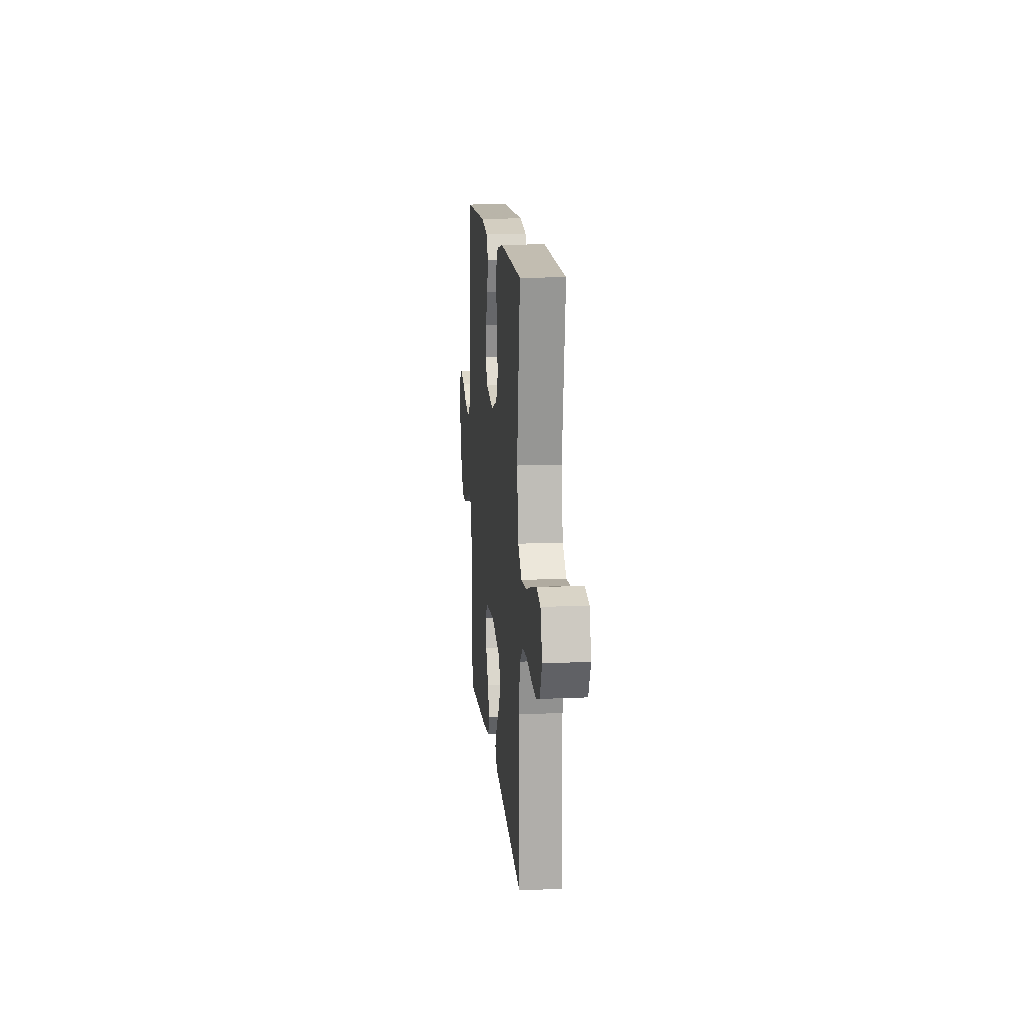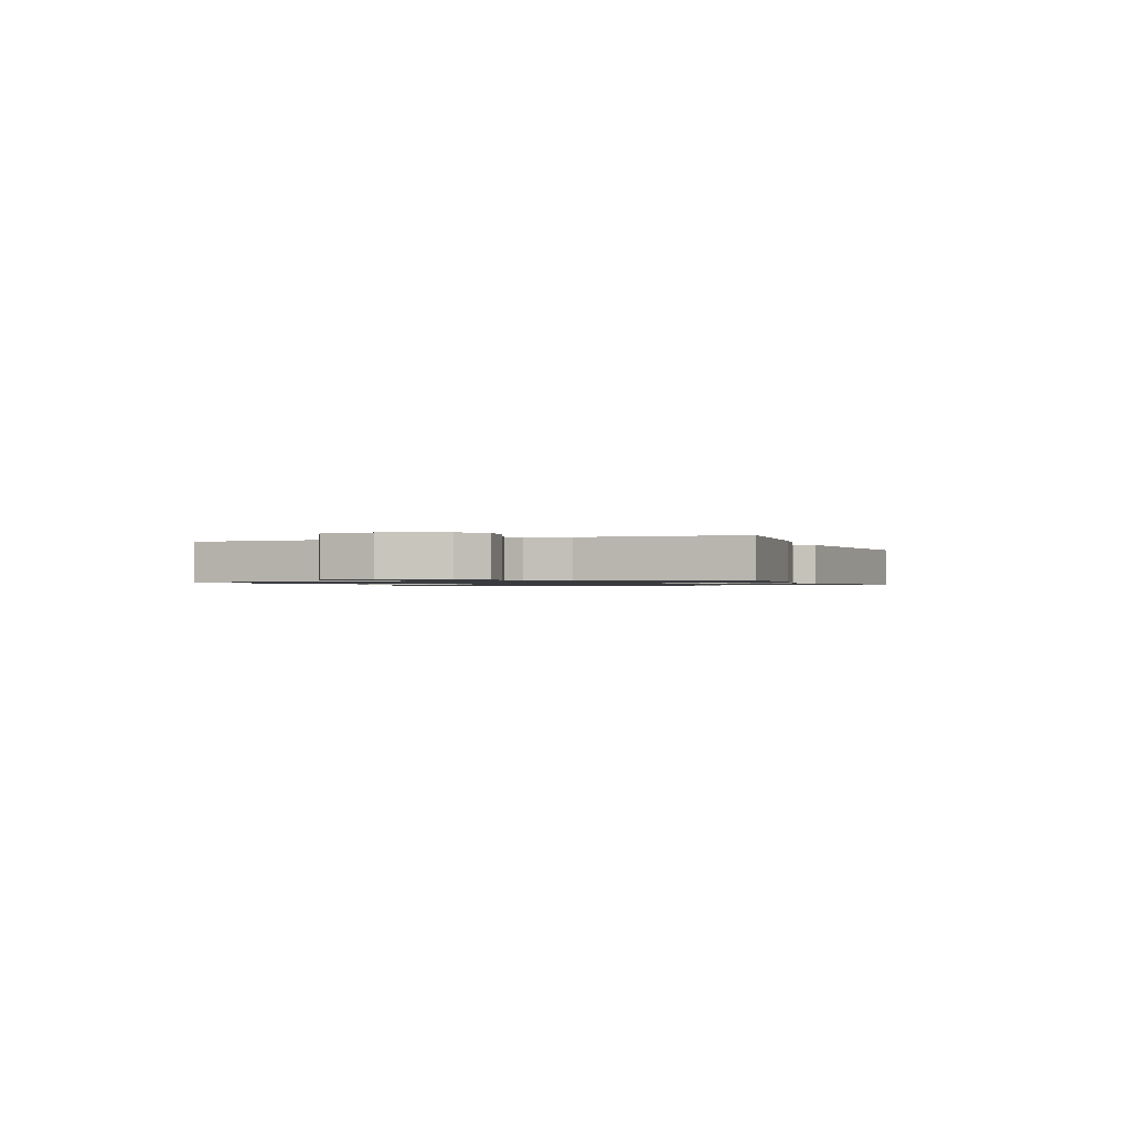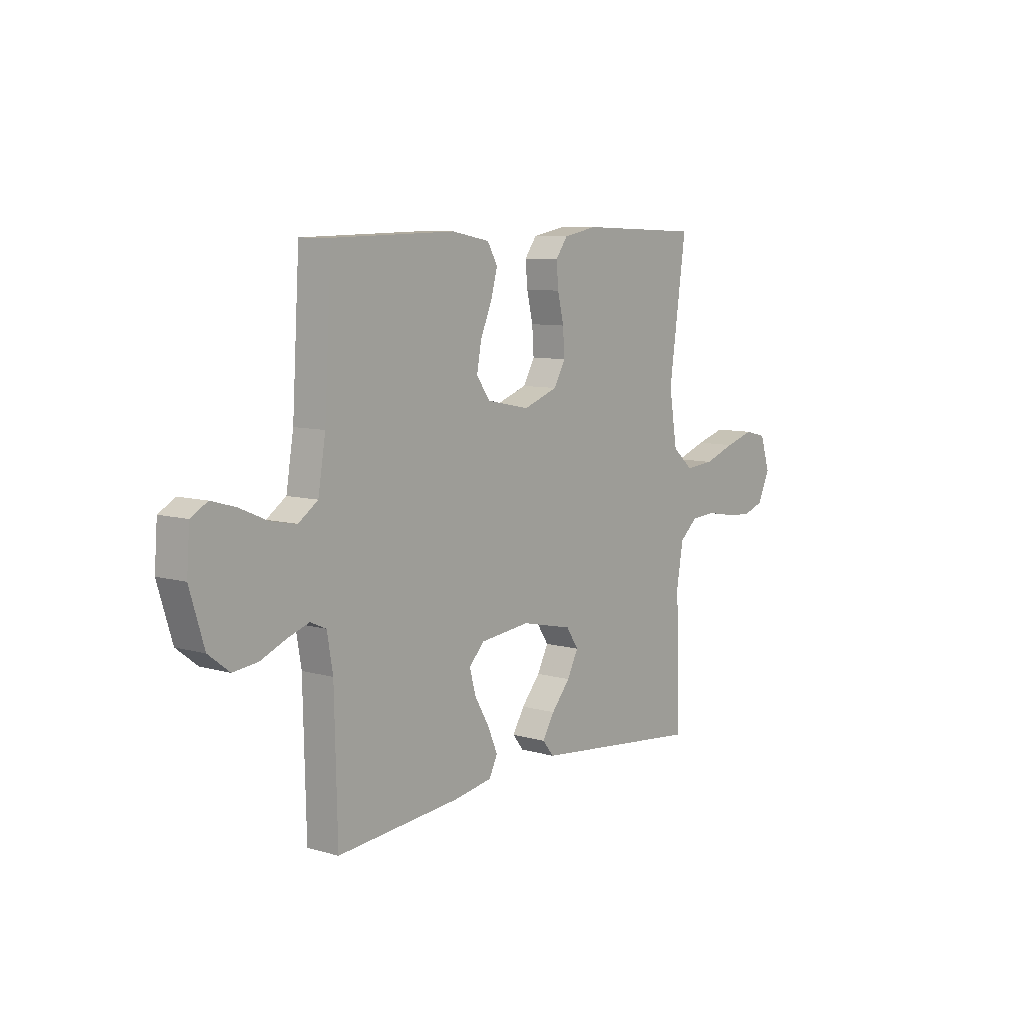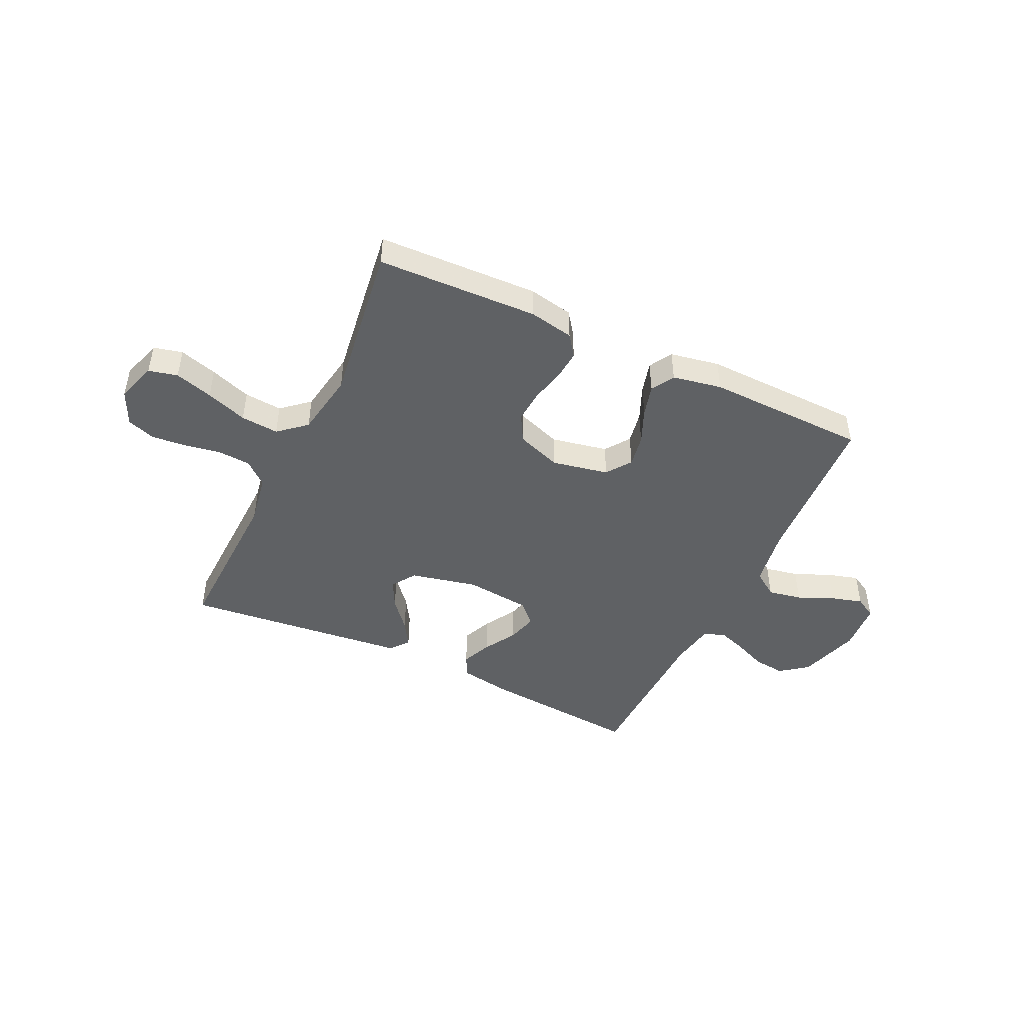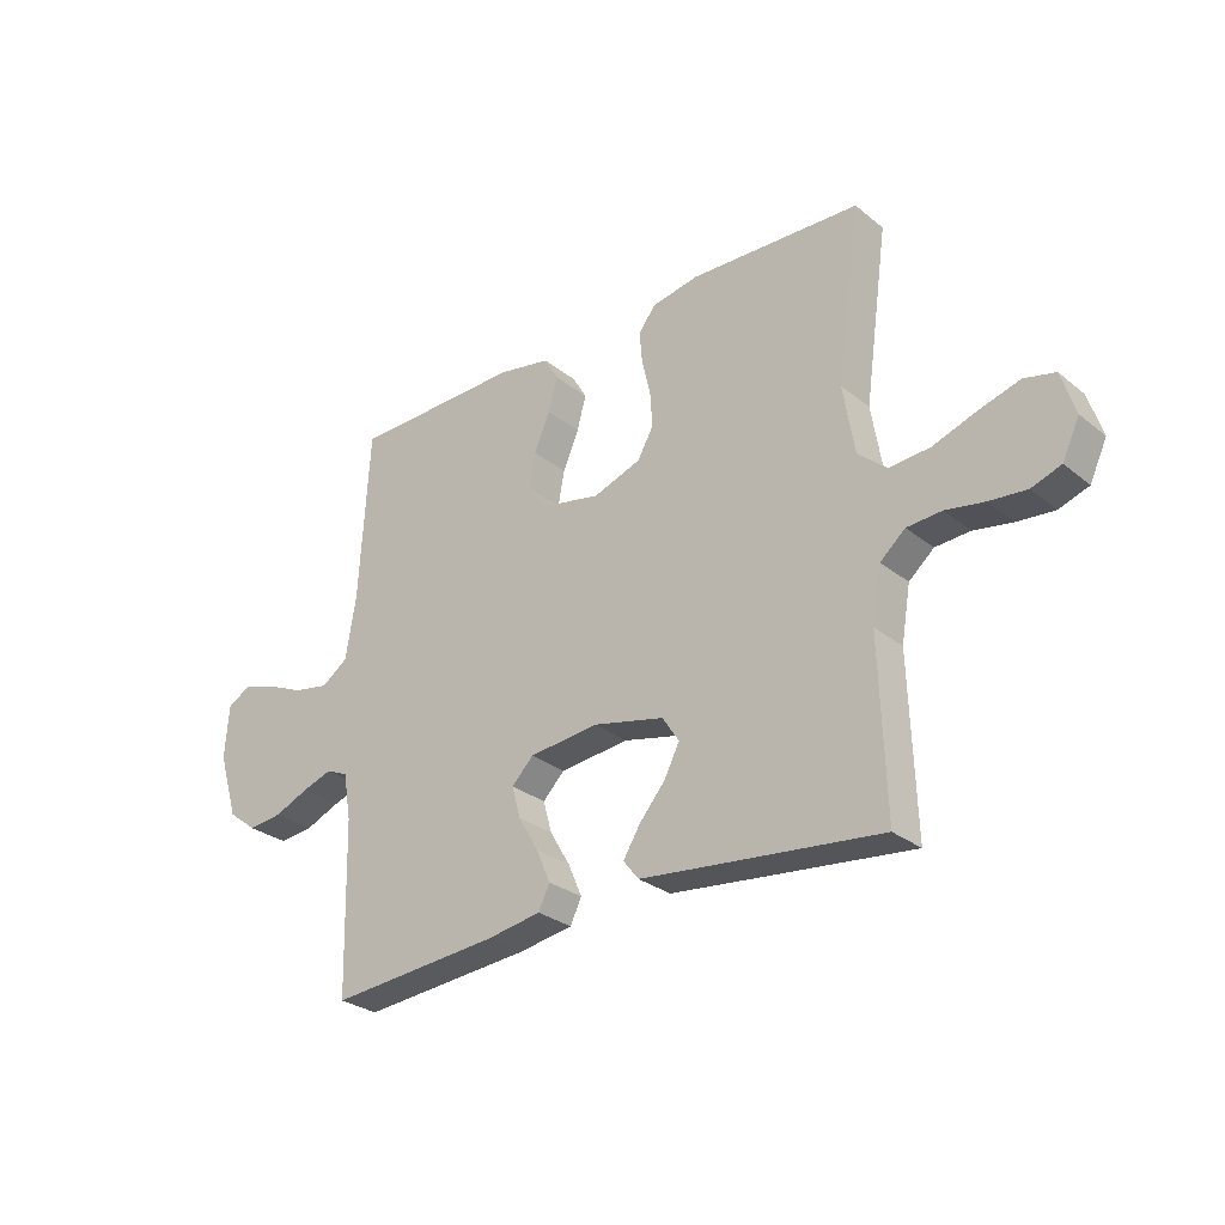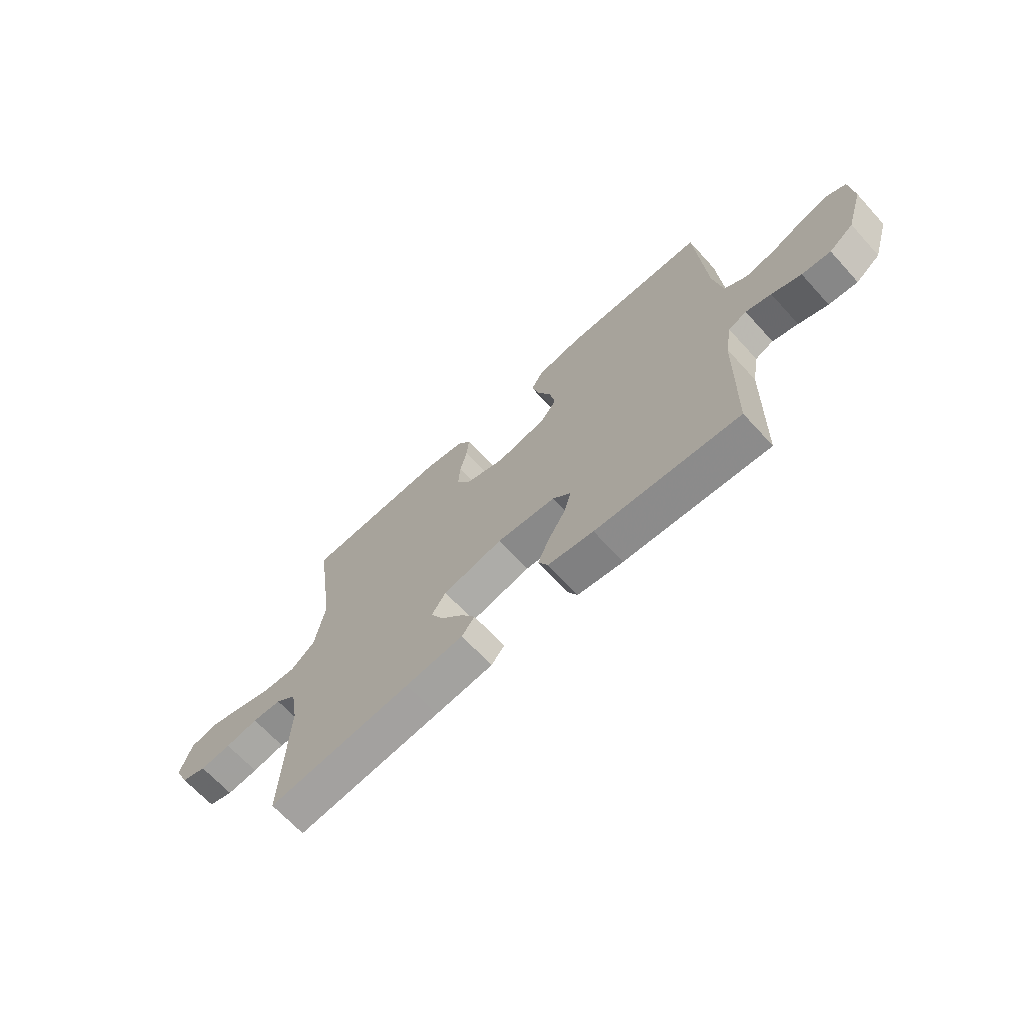
<metadata>
{"format":"obj","ext":"obj","renderer":"f3d","projection":"perspective","resolution":1024,"background":"white","views":[{"elev":14.7,"azim":-95.4,"up":"+Z"},{"elev":-1.0,"azim":110.6,"up":"+Y"},{"elev":8.4,"azim":128.1,"up":"+Z"},{"elev":-46.1,"azim":-25.4,"up":"+Y"},{"elev":-28.3,"azim":-140.0,"up":"+Z"},{"elev":-67.8,"azim":42.5,"up":"+Z"}]}
</metadata>
<code>
v -0.5 0.07 0.5
v -0.2 0.07 0.511
v -0.117 0.07 0.495
v -0.088 0.07 0.455
v -0.093 0.07 0.399
v -0.108 0.07 0.336
v -0.112 0.07 0.275
v -0.084 0.07 0.225
v 0 0.07 0.195
v 0.105 0.07 0.216
v 0.138 0.07 0.262
v 0.127 0.07 0.323
v 0.099 0.07 0.388
v 0.083 0.07 0.447
v 0.108 0.07 0.49
v 0.2 0.07 0.507
v 0.5 0.07 0.5
v 0.518 0.07 0.2
v 0.536 0.07 0.091
v 0.583 0.07 0.058
v 0.646 0.07 0.07
v 0.713 0.07 0.099
v 0.772 0.07 0.116
v 0.812 0.07 0.093
v 0.819 0.07 0
v 0.784 0.07 -0.114
v 0.733 0.07 -0.153
v 0.673 0.07 -0.146
v 0.612 0.07 -0.12
v 0.559 0.07 -0.102
v 0.521 0.07 -0.119
v 0.507 0.07 -0.2
v 0.5 0.07 -0.5
v 0.2 0.07 -0.474
v 0.105 0.07 -0.458
v 0.085 0.07 -0.417
v 0.109 0.07 -0.361
v 0.145 0.07 -0.3
v 0.16 0.07 -0.245
v 0.122 0.07 -0.206
v 0 0.07 -0.193
v -0.125 0.07 -0.221
v -0.155 0.07 -0.266
v -0.128 0.07 -0.319
v -0.082 0.07 -0.373
v -0.053 0.07 -0.421
v -0.08 0.07 -0.455
v -0.2 0.07 -0.468
v -0.5 0.07 -0.5
v -0.49 0.07 -0.2
v -0.506 0.07 -0.106
v -0.55 0.07 -0.068
v -0.611 0.07 -0.064
v -0.679 0.07 -0.076
v -0.744 0.07 -0.082
v -0.796 0.07 -0.064
v -0.826 0.07 0
v -0.802 0.07 0.076
v -0.748 0.07 0.089
v -0.677 0.07 0.068
v -0.6 0.07 0.041
v -0.529 0.07 0.035
v -0.478 0.07 0.079
v -0.458 0.07 0.2
v -0.5 0 0.5
v -0.2 0 0.511
v -0.117 0 0.495
v -0.088 0 0.455
v -0.093 0 0.399
v -0.108 0 0.336
v -0.112 0 0.275
v -0.084 0 0.225
v 0 0 0.195
v 0.105 0 0.216
v 0.138 0 0.262
v 0.127 0 0.323
v 0.099 0 0.388
v 0.083 0 0.447
v 0.108 0 0.49
v 0.2 0 0.507
v 0.5 0 0.5
v 0.518 0 0.2
v 0.536 0 0.091
v 0.583 0 0.058
v 0.646 0 0.07
v 0.713 0 0.099
v 0.772 0 0.116
v 0.812 0 0.093
v 0.819 0 0
v 0.784 0 -0.114
v 0.733 0 -0.153
v 0.673 0 -0.146
v 0.612 0 -0.12
v 0.559 0 -0.102
v 0.521 0 -0.119
v 0.507 0 -0.2
v 0.5 0 -0.5
v 0.2 0 -0.474
v 0.105 0 -0.458
v 0.085 0 -0.417
v 0.109 0 -0.361
v 0.145 0 -0.3
v 0.16 0 -0.245
v 0.122 0 -0.206
v 0 0 -0.193
v -0.125 0 -0.221
v -0.155 0 -0.266
v -0.128 0 -0.319
v -0.082 0 -0.373
v -0.053 0 -0.421
v -0.08 0 -0.455
v -0.2 0 -0.468
v -0.5 0 -0.5
v -0.49 0 -0.2
v -0.506 0 -0.106
v -0.55 0 -0.068
v -0.611 0 -0.064
v -0.679 0 -0.076
v -0.744 0 -0.082
v -0.796 0 -0.064
v -0.826 0 0
v -0.802 0 0.076
v -0.748 0 0.089
v -0.677 0 0.068
v -0.6 0 0.041
v -0.529 0 0.035
v -0.478 0 0.079
v -0.458 0 0.2
f 59 60 61
f 58 59 61
f 57 58 61
f 56 57 61
f 55 56 61
f 54 55 61
f 53 54 61
f 52 53 61 62
f 51 52 62 63
f 48 49 50
f 47 48 50
f 46 47 50
f 45 46 50
f 44 45 50
f 51 63 64
f 50 51 64
f 44 50 64
f 43 44 64
f 36 37 38
f 35 36 38
f 34 35 38
f 33 34 38
f 32 33 38
f 31 32 38 39
f 30 31 39 40
f 27 28 29
f 26 27 29
f 25 26 29
f 24 25 29
f 23 24 29
f 22 23 29
f 21 22 29
f 20 21 29 30
f 30 40 41
f 20 30 41
f 19 20 41
f 16 17 18
f 15 16 18
f 14 15 18
f 13 14 18
f 12 13 18
f 11 12 18 19
f 4 5 6
f 3 4 6
f 2 3 6
f 1 2 6
f 64 1 6
f 64 6 7
f 64 7 8
f 43 64 8
f 42 43 8
f 19 41 42
f 11 19 42
f 10 11 42
f 9 10 42
f 8 9 42
f 125 124 123
f 125 123 122
f 125 122 121
f 125 121 120
f 125 120 119
f 125 119 118
f 125 118 117
f 126 125 117 116
f 127 126 116 115
f 114 113 112
f 114 112 111
f 114 111 110
f 114 110 109
f 114 109 108
f 128 127 115
f 128 115 114
f 128 114 108
f 128 108 107
f 102 101 100
f 102 100 99
f 102 99 98
f 102 98 97
f 102 97 96
f 103 102 96 95
f 104 103 95 94
f 93 92 91
f 93 91 90
f 93 90 89
f 93 89 88
f 93 88 87
f 93 87 86
f 93 86 85
f 94 93 85 84
f 105 104 94
f 105 94 84
f 105 84 83
f 82 81 80
f 82 80 79
f 82 79 78
f 82 78 77
f 82 77 76
f 83 82 76 75
f 70 69 68
f 70 68 67
f 70 67 66
f 70 66 65
f 70 65 128
f 71 70 128
f 72 71 128
f 72 128 107
f 72 107 106
f 106 105 83
f 106 83 75
f 106 75 74
f 106 74 73
f 106 73 72
f 1 65 66 2
f 2 66 67 3
f 3 67 68 4
f 4 68 69 5
f 5 69 70 6
f 6 70 71 7
f 7 71 72 8
f 8 72 73 9
f 9 73 74 10
f 10 74 75 11
f 11 75 76 12
f 12 76 77 13
f 13 77 78 14
f 14 78 79 15
f 15 79 80 16
f 16 80 81 17
f 17 81 82 18
f 18 82 83 19
f 19 83 84 20
f 20 84 85 21
f 21 85 86 22
f 22 86 87 23
f 23 87 88 24
f 24 88 89 25
f 25 89 90 26
f 26 90 91 27
f 27 91 92 28
f 28 92 93 29
f 29 93 94 30
f 30 94 95 31
f 31 95 96 32
f 32 96 97 33
f 33 97 98 34
f 34 98 99 35
f 35 99 100 36
f 36 100 101 37
f 37 101 102 38
f 38 102 103 39
f 39 103 104 40
f 40 104 105 41
f 41 105 106 42
f 42 106 107 43
f 43 107 108 44
f 44 108 109 45
f 45 109 110 46
f 46 110 111 47
f 47 111 112 48
f 48 112 113 49
f 49 113 114 50
f 50 114 115 51
f 51 115 116 52
f 52 116 117 53
f 53 117 118 54
f 54 118 119 55
f 55 119 120 56
f 56 120 121 57
f 57 121 122 58
f 58 122 123 59
f 59 123 124 60
f 60 124 125 61
f 61 125 126 62
f 62 126 127 63
f 63 127 128 64
f 64 128 65 1

</code>
